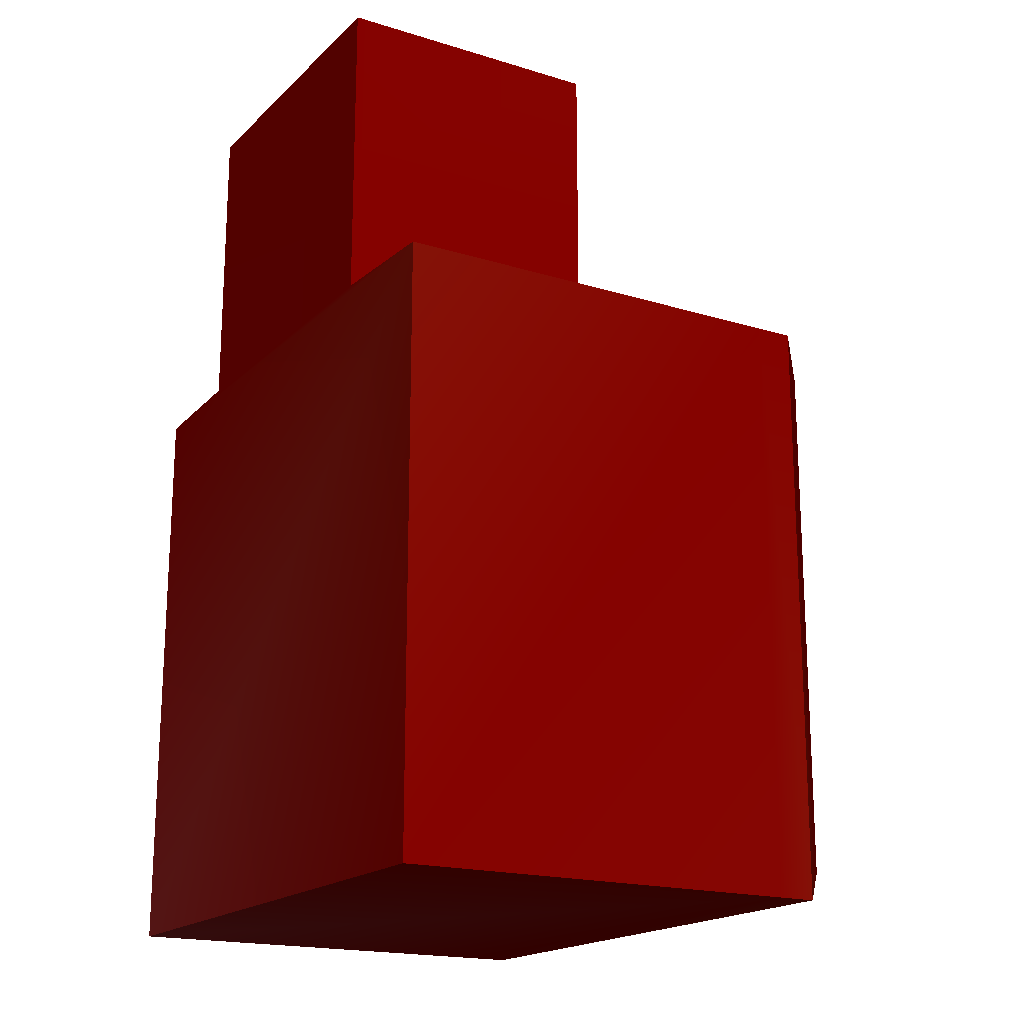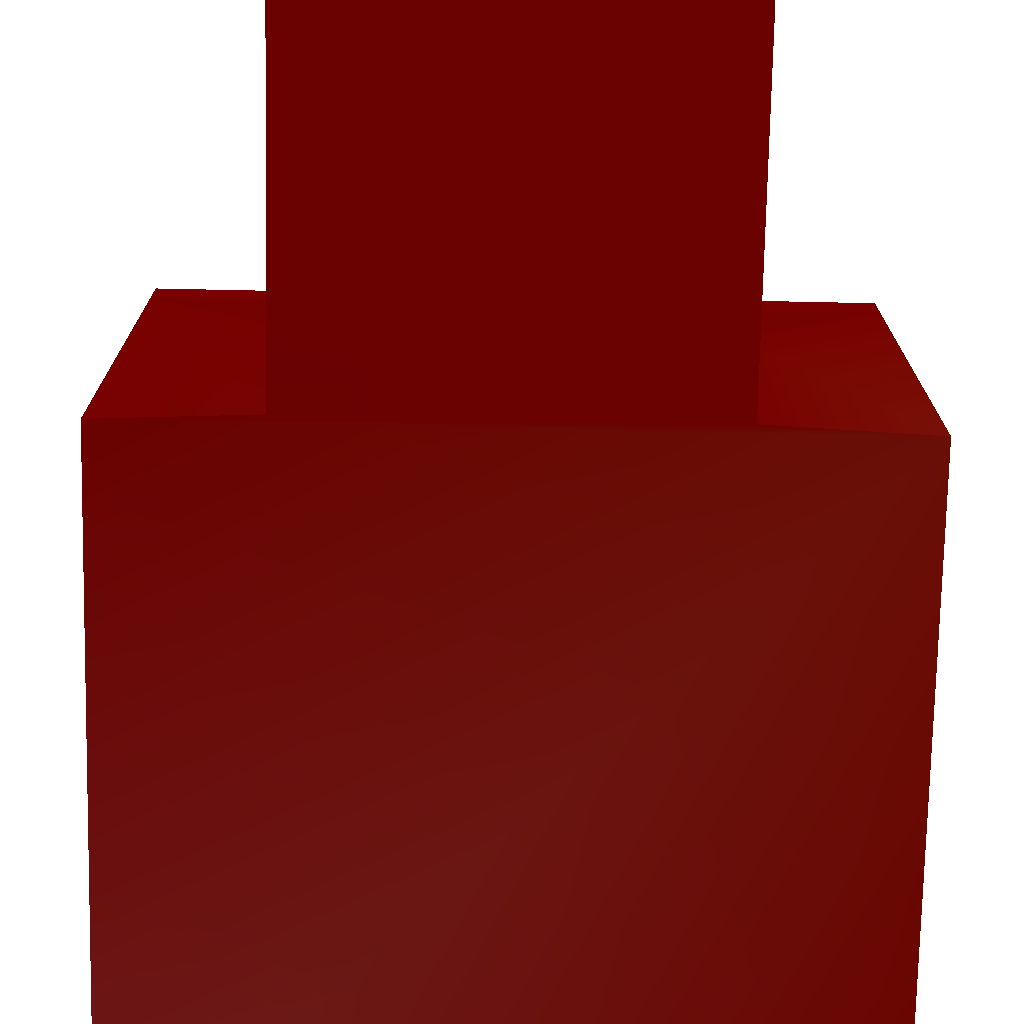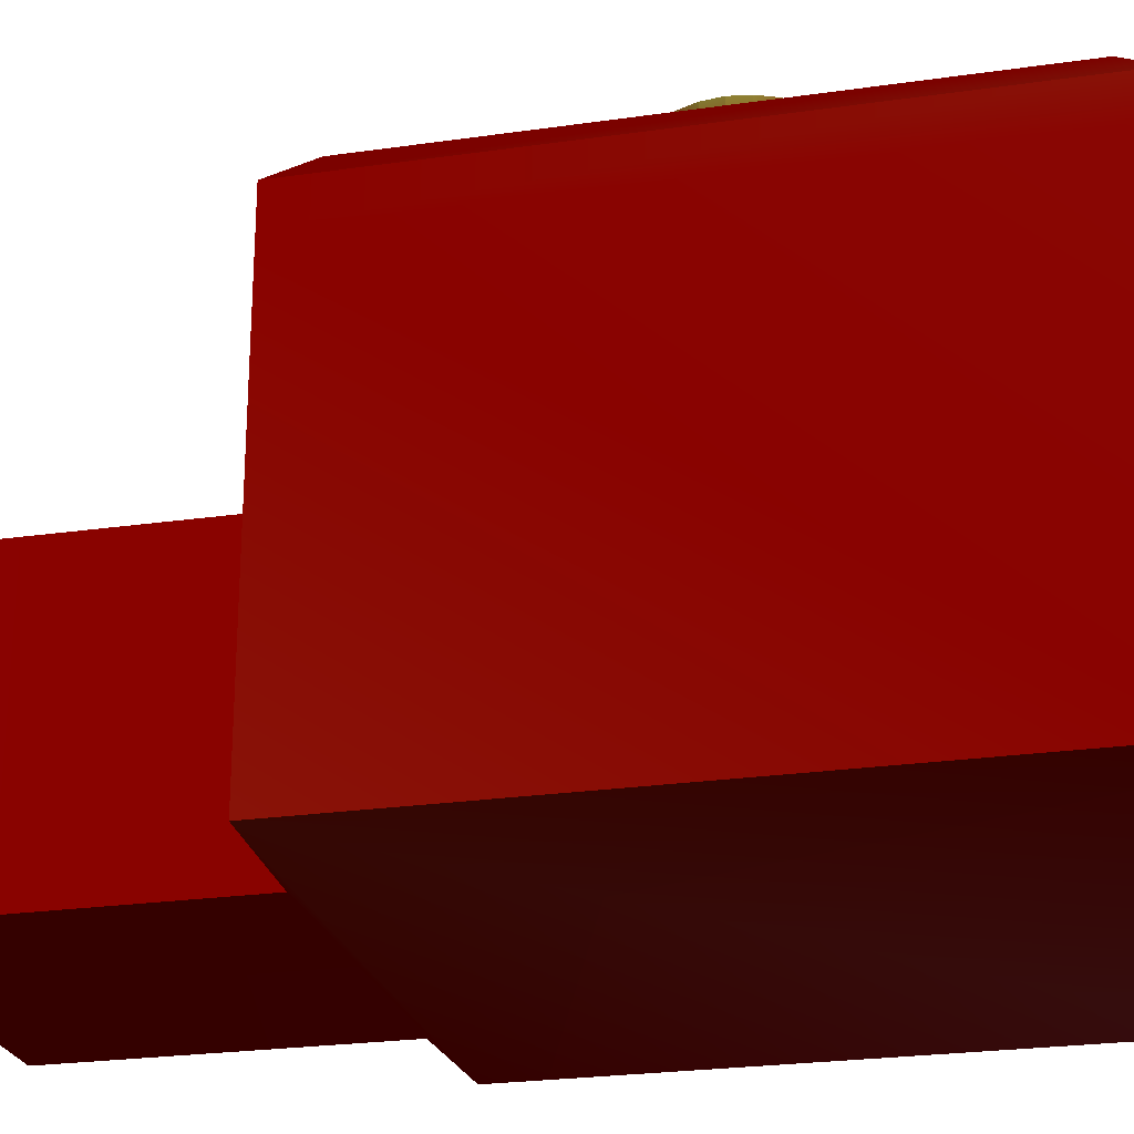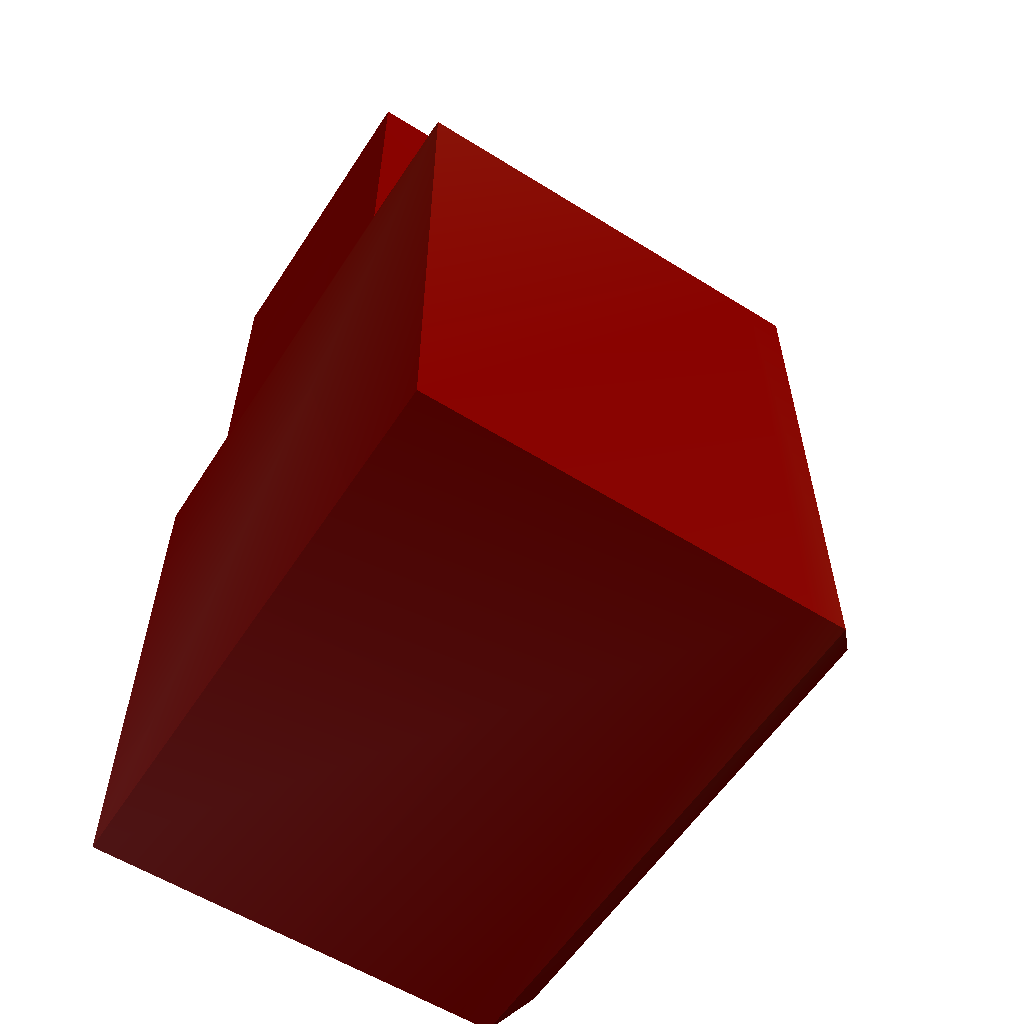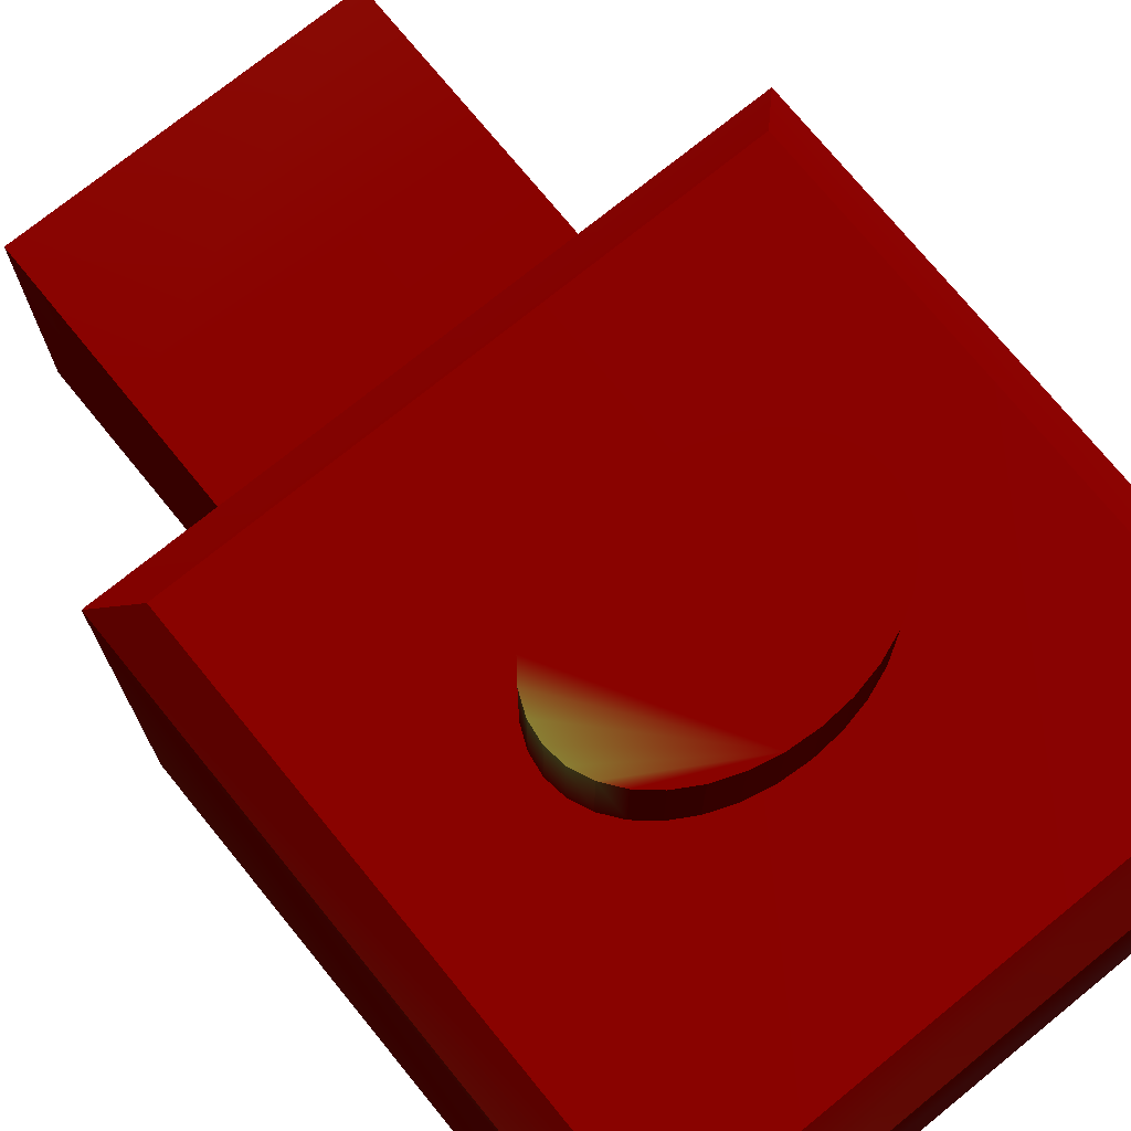
<metadata>
{"format":"obj","ext":"obj","renderer":"f3d","projection":"perspective","resolution":1024,"background":"white","views":[{"elev":-18.3,"azim":59.3,"up":"+Z"},{"elev":-74.4,"azim":-1.2,"up":"+Y"},{"elev":-24.6,"azim":103.3,"up":"+Y"},{"elev":-57.9,"azim":57.1,"up":"+Z"},{"elev":73.5,"azim":140.9,"up":"+Y"}]}
</metadata>
<code>
o Cube
v 1 0.3864 -1 0.6276 0.0314 0.0157
v 1 -1 -1 0.6276 0.0157 0.0039
v 1 0.3864 1 0.6276 0.0118 0
v 1 -1 1 0.6236 0.0902 0.0392
v -1 0.3864 -1 0.6276 0.0118 0
v -1 -1 -1 0.6393 0.1686 0.1686
v -1 0.3864 1 0.6276 0.0118 0
v -1 -1 1 0.6276 0.0118 0.0039
v 0.5521 -0.08183 1.019 0.6276 0.0118 0
v 0.5521 -1 1.019 0.6276 0.0118 0
v -0.5751 -0.08183 1.019 0.6276 0.0118 0
v -0.5751 -1 1.019 0.6276 0.0157 0.0118
v 0.5521 -0.08183 1.531 0.6276 0.0118 0
v 0.5521 -1 1.531 0.6276 0.0118 0
v -0.5751 -0.08183 1.531 0.6276 0.0157 0.0039
v -0.5751 -1 1.531 0.6276 0.0118 0.0039
v 0.5521 -0.08183 2.059 0.6276 0.0196 0.0078
v 0.5521 -1 2.059 0.6276 0.0118 0.0039
v -0.5751 -0.08183 2.059 0.6276 0.051 0.0235
v -0.5751 -1 2.059 0.6276 0.0118 0
v 1 0.5147 -1 0.6236 0.0863 0.0392
v 0.8868 0.6279 -0.8868 0.6276 0.0118 0
v 1 0.5147 1 0.6276 0.0118 0
v 0.8868 0.6279 0.8868 0.6276 0.0118 0
v -0.8868 0.6279 -0.8868 0.6276 0.0157 0.0118
v -1 0.5147 -1 0.6276 0.0196 0.0118
v -0.8868 0.6279 0.8868 0.6276 0.0118 0.0039
v -1 0.5147 1 0.6276 0.0196 0.0157
v -0.01229 0.63 -0.2957 0.6276 0.0118 0
v -0.01229 0.9293 -0.2957 0.6276 0.0118 0
v 0.07981 0.63 -0.2893 0.6276 0.0118 0
v 0.07981 0.9293 -0.2893 0.6276 0.0118 0
v 0.1684 0.63 -0.2703 0.6276 0.0118 0
v 0.1684 0.9293 -0.2703 0.6276 0.0118 0
v 0.25 0.63 -0.2394 0.6276 0.0118 0
v 0.25 0.9293 -0.2394 0.6276 0.0118 0
v 0.3215 0.63 -0.1979 0.6276 0.0118 0
v 0.3215 0.9293 -0.1979 0.6276 0.0118 0
v 0.3802 0.63 -0.1473 0.6276 0.0118 0
v 0.3802 0.9293 -0.1473 0.6276 0.0118 0
v 0.4239 0.63 -0.08958 0.6276 0.0118 0
v 0.4239 0.9293 -0.08958 0.6276 0.4784 0.2039
v 0.4507 0.63 -0.02693 0.6276 0.0118 0
v 0.4507 0.9293 -0.02693 0.6276 0.5843 0.251
v 0.4598 0.63 0.03821 0.6276 0.0118 0
v 0.4598 0.9293 0.03821 0.6276 0.5843 0.251
v 0.4507 0.63 0.1034 0.6276 0.0118 0
v 0.4507 0.9293 0.1034 0.6276 0.5843 0.251
v 0.4239 0.63 0.166 0.6276 0.0118 0
v 0.4239 0.9293 0.166 0.6276 0.4039 0.1725
v 0.3802 0.63 0.2237 0.6276 0.0118 0
v 0.3802 0.9293 0.2237 0.6276 0.0118 0
v 0.3215 0.63 0.2743 0.6276 0.0118 0
v 0.3215 0.9293 0.2743 0.6276 0.0118 0
v 0.25 0.63 0.3159 0.6276 0.0118 0
v 0.25 0.9293 0.3159 0.6276 0.0118 0
v 0.1684 0.63 0.3467 0.6276 0.0118 0
v 0.1684 0.9293 0.3467 0.6276 0.0118 0
v 0.07981 0.63 0.3657 0.6276 0.0118 0
v 0.07981 0.9293 0.3657 0.6276 0.0118 0
v -0.01229 0.63 0.3722 0.6276 0.0118 0.0039
v -0.01229 0.9293 0.3722 0.6276 0.0118 0
v -0.1044 0.63 0.3657 0.6276 0.0118 0
v -0.1044 0.9293 0.3657 0.6276 0.0118 0
v -0.1929 0.63 0.3467 0.6276 0.0118 0
v -0.1929 0.9293 0.3467 0.6276 0.0118 0
v -0.2746 0.63 0.3159 0.6276 0.0118 0
v -0.2746 0.9293 0.3159 0.6276 0.0118 0
v -0.3461 0.63 0.2743 0.6276 0.0118 0
v -0.3461 0.9293 0.2743 0.6276 0.0118 0
v -0.4048 0.63 0.2237 0.6276 0.0118 0
v -0.4048 0.9293 0.2237 0.6276 0.0118 0
v -0.4484 0.63 0.166 0.6276 0.0118 0
v -0.4484 0.9293 0.166 0.6276 0.0118 0
v -0.4753 0.63 0.1034 0.6276 0.0118 0.0039
v -0.4753 0.9293 0.1034 0.6276 0.0118 0
v -0.4844 0.63 0.03821 0.6276 0.0157 0.0078
v -0.4844 0.9293 0.03821 0.6276 0.0118 0
v -0.4753 0.63 -0.02693 0.6276 0.0196 0.0118
v -0.4753 0.9293 -0.02693 0.6276 0.0118 0
v -0.4484 0.63 -0.08958 0.6276 0.0118 0.0039
v -0.4484 0.9293 -0.08958 0.6276 0.0118 0
v -0.4048 0.63 -0.1473 0.6276 0.0118 0.0039
v -0.4048 0.9293 -0.1473 0.6276 0.0118 0
v -0.3461 0.63 -0.1979 0.6276 0.0118 0
v -0.3461 0.9293 -0.1979 0.6276 0.0118 0
v -0.2746 0.63 -0.2394 0.6276 0.0118 0
v -0.2746 0.9293 -0.2394 0.6276 0.0118 0
v -0.1929 0.63 -0.2703 0.6276 0.0118 0
v -0.1929 0.9293 -0.2703 0.6276 0.0118 0
v -0.1044 0.63 -0.2893 0.6276 0.0118 0
v -0.1044 0.9293 -0.2893 0.6276 0.0118 0
f 5 7 28 26
f 8 4 10 12
f 8 7 5 6
f 6 2 4 8
f 2 1 3 4
f 6 5 1 2
f 11 12 16 15
f 3 7 11 9
f 4 3 9 10
f 7 8 12 11
f 16 14 18 20
f 12 10 14 16
f 10 9 13 14
f 9 11 15 13
f 18 17 19 20
f 14 13 17 18
f 13 15 19 17
f 15 16 20 19
f 1 5 26 21
f 22 25 27 24
f 7 3 23 28
f 24 27 28 23
f 22 24 23 21
f 27 25 26 28
f 25 22 21 26
f 3 1 21 23
f 29 30 32 31
f 31 32 34 33
f 33 34 36 35
f 35 36 38 37
f 37 38 40 39
f 39 40 42 41
f 41 42 44 43
f 43 44 46 45
f 45 46 48 47
f 47 48 50 49
f 49 50 52 51
f 51 52 54 53
f 53 54 56 55
f 55 56 58 57
f 57 58 60 59
f 59 60 62 61
f 61 62 64 63
f 63 64 66 65
f 65 66 68 67
f 67 68 70 69
f 69 70 72 71
f 71 72 74 73
f 73 74 76 75
f 75 76 78 77
f 77 78 80 79
f 79 80 82 81
f 81 82 84 83
f 83 84 86 85
f 85 86 88 87
f 87 88 90 89
f 32 30 92 90 88 86 84 82 80 78 76 74 72 70 68 66 64 62 60 58 56 54 52 50 48 46 44 42 40 38 36 34
f 89 90 92 91
f 91 92 30 29
f 29 31 33 35 37 39 41 43 45 47 49 51 53 55 57 59 61 63 65 67 69 71 73 75 77 79 81 83 85 87 89 91

</code>
